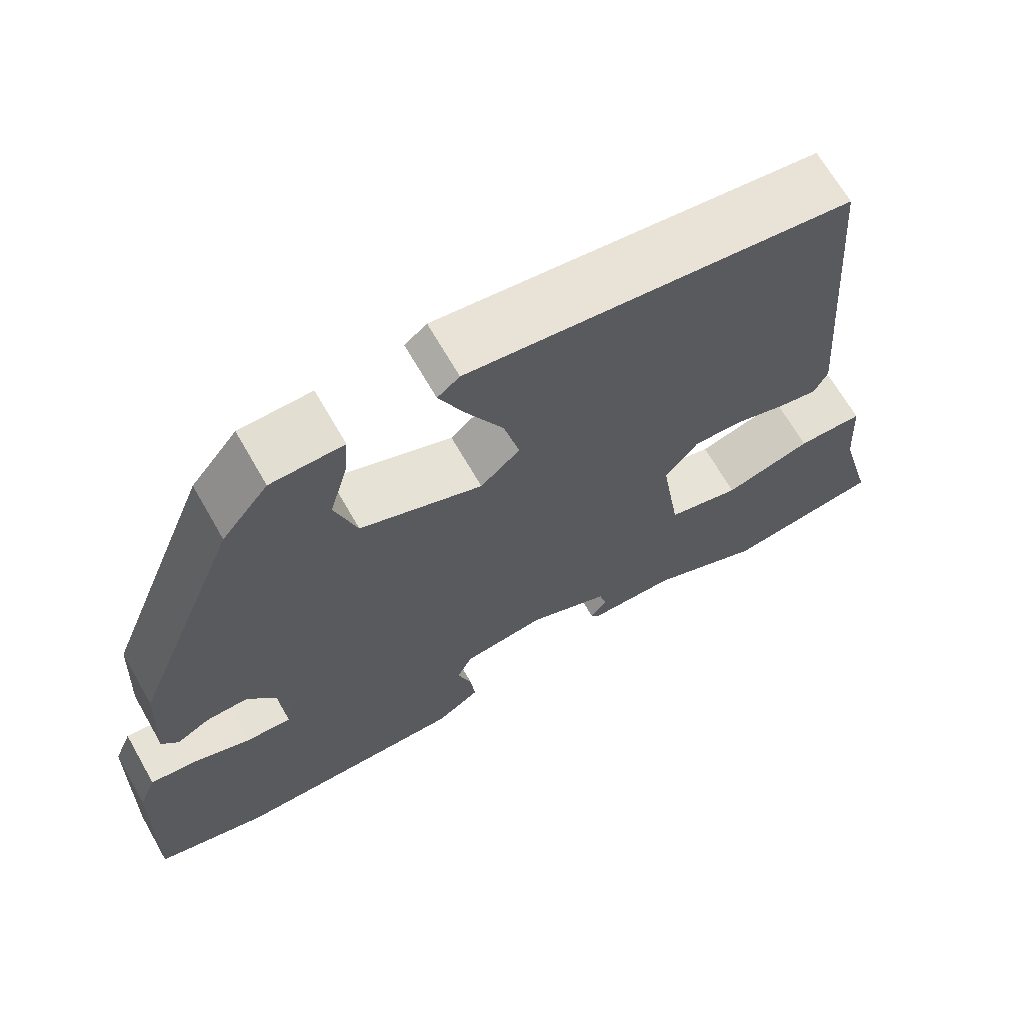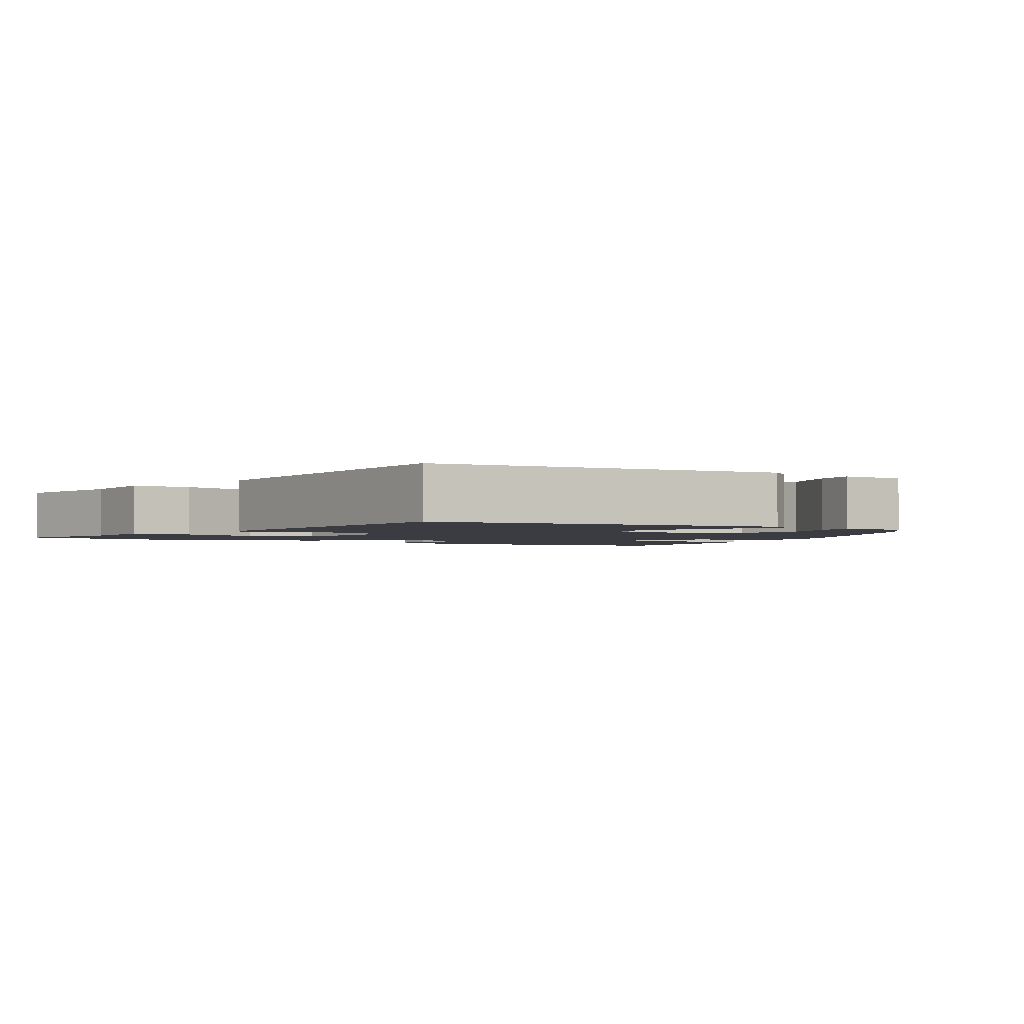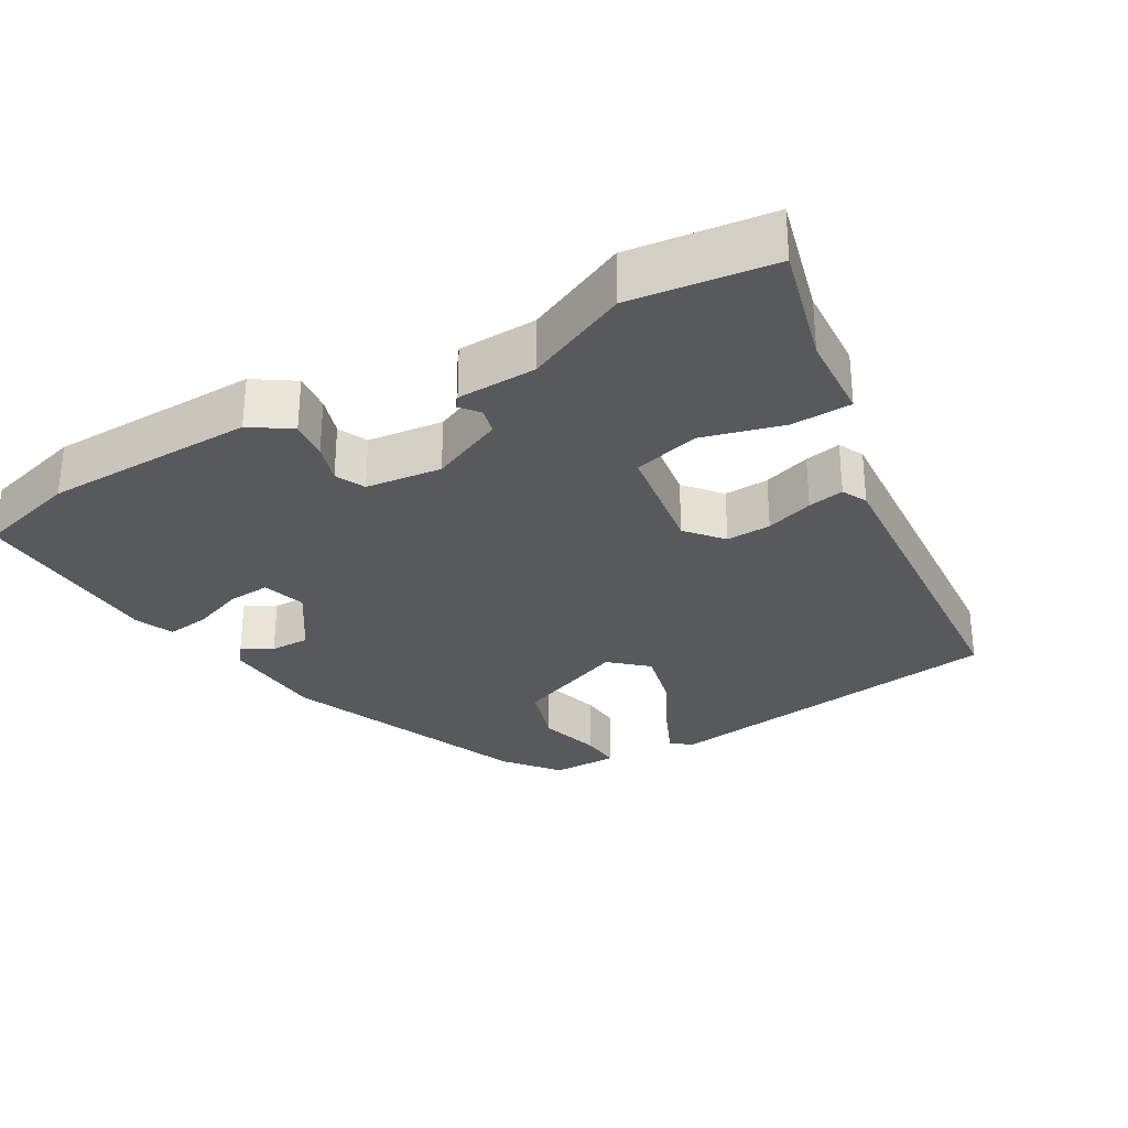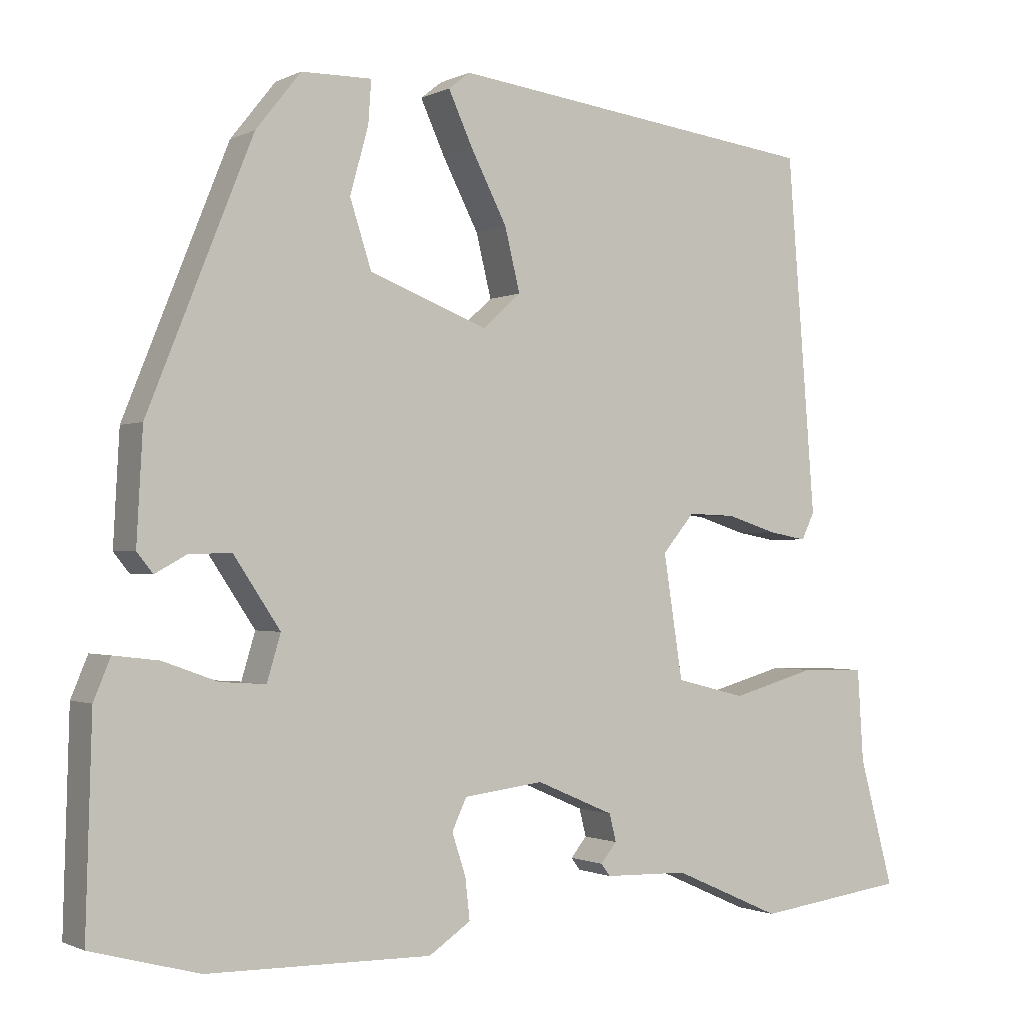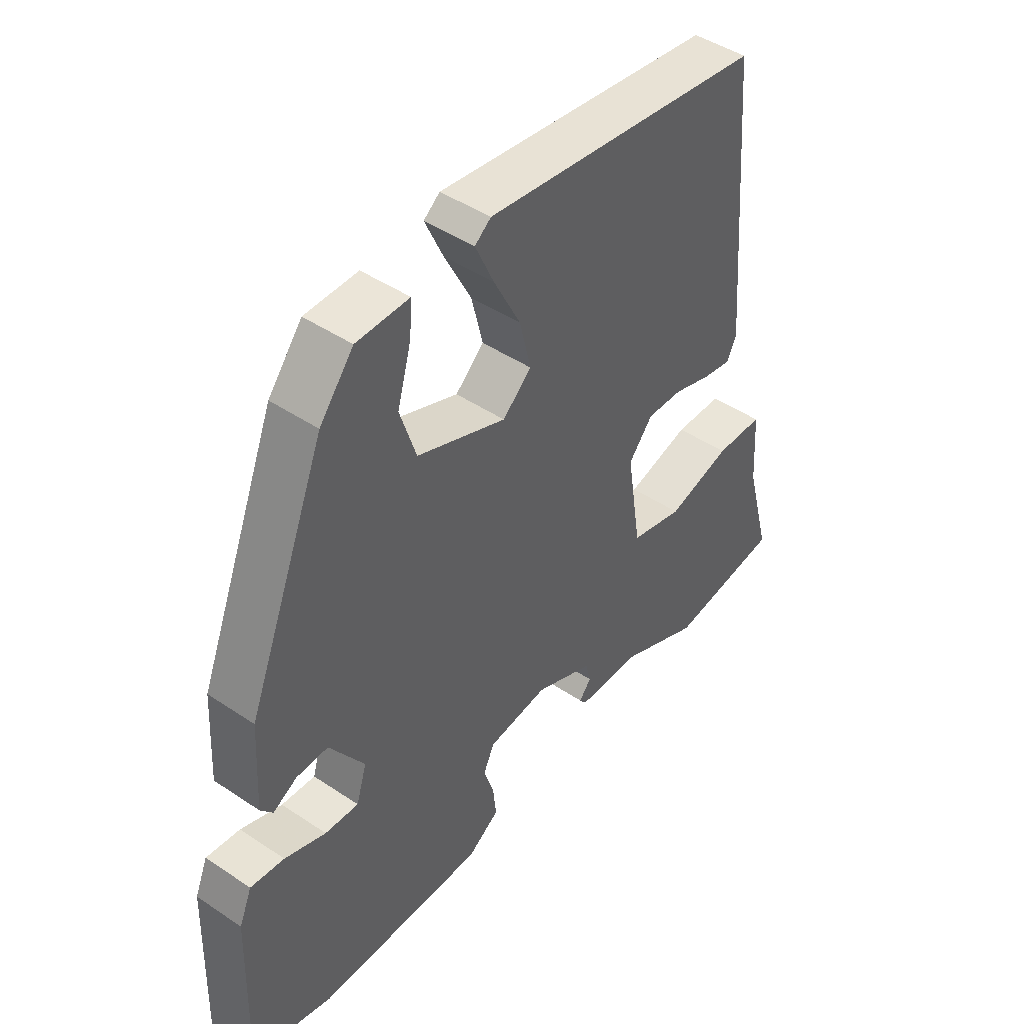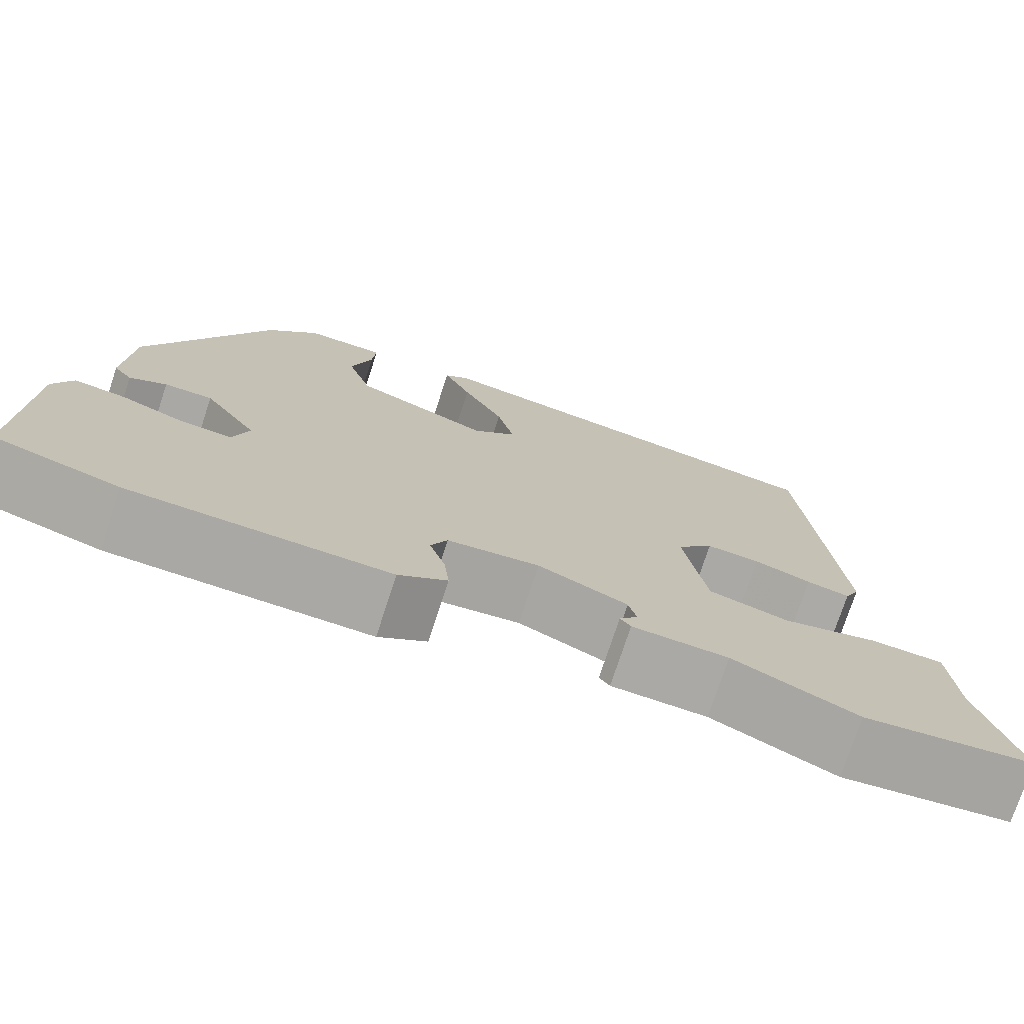
<metadata>
{"format":"obj","ext":"obj","renderer":"f3d","projection":"perspective","resolution":1024,"background":"white","views":[{"elev":67.4,"azim":150.2,"up":"+Z"},{"elev":-2.2,"azim":-30.9,"up":"+Y"},{"elev":-29.9,"azim":-149.6,"up":"+Y"},{"elev":-1.1,"azim":149.1,"up":"+Z"},{"elev":45.4,"azim":127.8,"up":"+Z"},{"elev":-75.1,"azim":161.9,"up":"+Z"}]}
</metadata>
<code>
v -0.419 0.07 0.475
v 0.068 0.07 0.538
v 0.096 0.07 0.516
v 0.064 0.07 0.446
v 0.017 0.07 0.355
v -0.003 0.07 0.273
v 0.047 0.07 0.228
v 0.202 0.07 0.288
v 0.23 0.07 0.375
v 0.206 0.07 0.461
v 0.202 0.07 0.517
v 0.294 0.07 0.516
v 0.353 0.07 0.442
v 0.49 0.07 0.101
v 0.498 0.07 -0.044
v 0.477 0.07 -0.07
v 0.435 0.07 -0.047
v 0.38 0.07 -0.046
v 0.319 0.07 -0.137
v 0.337 0.07 -0.197
v 0.396 0.07 -0.193
v 0.468 0.07 -0.167
v 0.527 0.07 -0.16
v 0.549 0.07 -0.213
v 0.557 0.07 -0.485
v 0.416 0.07 -0.523
v 0.122 0.07 -0.527
v 0.067 0.07 -0.49
v 0.073 0.07 -0.436
v 0.091 0.07 -0.381
v 0.072 0.07 -0.34
v -0.033 0.07 -0.327
v -0.135 0.07 -0.371
v -0.144 0.07 -0.407
v -0.123 0.07 -0.433
v -0.135 0.07 -0.449
v -0.245 0.07 -0.452
v -0.387 0.07 -0.515
v -0.584 0.07 -0.489
v -0.539 0.07 -0.322
v -0.531 0.07 -0.201
v -0.447 0.07 -0.199
v -0.336 0.07 -0.23
v -0.244 0.07 -0.207
v -0.219 0.07 -0.045
v -0.261 0.07 0.005
v -0.323 0.07 0.003
v -0.389 0.07 -0.018
v -0.439 0.07 -0.027
v -0.456 0.07 0.008
v -0.419 0 0.475
v 0.068 0 0.538
v 0.096 0 0.516
v 0.064 0 0.446
v 0.017 0 0.355
v -0.003 0 0.273
v 0.047 0 0.228
v 0.202 0 0.288
v 0.23 0 0.375
v 0.206 0 0.461
v 0.202 0 0.517
v 0.294 0 0.516
v 0.353 0 0.442
v 0.49 0 0.101
v 0.498 0 -0.044
v 0.477 0 -0.07
v 0.435 0 -0.047
v 0.38 0 -0.046
v 0.319 0 -0.137
v 0.337 0 -0.197
v 0.396 0 -0.193
v 0.468 0 -0.167
v 0.527 0 -0.16
v 0.549 0 -0.213
v 0.557 0 -0.485
v 0.416 0 -0.523
v 0.122 0 -0.527
v 0.067 0 -0.49
v 0.073 0 -0.436
v 0.091 0 -0.381
v 0.072 0 -0.34
v -0.033 0 -0.327
v -0.135 0 -0.371
v -0.144 0 -0.407
v -0.123 0 -0.433
v -0.135 0 -0.449
v -0.245 0 -0.452
v -0.387 0 -0.515
v -0.584 0 -0.489
v -0.539 0 -0.322
v -0.531 0 -0.201
v -0.447 0 -0.199
v -0.336 0 -0.23
v -0.244 0 -0.207
v -0.219 0 -0.045
v -0.261 0 0.005
v -0.323 0 0.003
v -0.389 0 -0.018
v -0.439 0 -0.027
v -0.456 0 0.008
f 47 48 49 50
f 46 47 50 1
f 45 46 1 2
f 44 45 2
f 40 41 42 43
f 40 43 44
f 37 38 39 40
f 37 40 44
f 34 35 36 37
f 33 34 37 44
f 32 33 44
f 31 32 44
f 27 28 29 30
f 25 26 27 30
f 25 30 31
f 21 22 23 24
f 20 21 24 25
f 14 15 16 17
f 14 17 18
f 13 14 18
f 12 13 18 19
f 9 10 11 12
f 8 9 12 19
f 2 3 4 5
f 44 2 5
f 44 5 6
f 20 25 31 44
f 19 20 44 6
f 7 8 19
f 6 7 19
f 100 99 98 97
f 51 100 97 96
f 52 51 96 95
f 52 95 94
f 93 92 91 90
f 94 93 90
f 90 89 88 87
f 94 90 87
f 87 86 85 84
f 94 87 84 83
f 94 83 82
f 94 82 81
f 80 79 78 77
f 80 77 76 75
f 81 80 75
f 74 73 72 71
f 75 74 71 70
f 67 66 65 64
f 68 67 64
f 68 64 63
f 69 68 63 62
f 62 61 60 59
f 69 62 59 58
f 55 54 53 52
f 55 52 94
f 56 55 94
f 94 81 75 70
f 56 94 70 69
f 69 58 57
f 69 57 56
f 1 51 52 2
f 2 52 53 3
f 3 53 54 4
f 4 54 55 5
f 5 55 56 6
f 6 56 57 7
f 7 57 58 8
f 8 58 59 9
f 9 59 60 10
f 10 60 61 11
f 11 61 62 12
f 12 62 63 13
f 13 63 64 14
f 14 64 65 15
f 15 65 66 16
f 16 66 67 17
f 17 67 68 18
f 18 68 69 19
f 19 69 70 20
f 20 70 71 21
f 21 71 72 22
f 22 72 73 23
f 23 73 74 24
f 24 74 75 25
f 25 75 76 26
f 26 76 77 27
f 27 77 78 28
f 28 78 79 29
f 29 79 80 30
f 30 80 81 31
f 31 81 82 32
f 32 82 83 33
f 33 83 84 34
f 34 84 85 35
f 35 85 86 36
f 36 86 87 37
f 37 87 88 38
f 38 88 89 39
f 39 89 90 40
f 40 90 91 41
f 41 91 92 42
f 42 92 93 43
f 43 93 94 44
f 44 94 95 45
f 45 95 96 46
f 46 96 97 47
f 47 97 98 48
f 48 98 99 49
f 49 99 100 50
f 50 100 51 1

</code>
